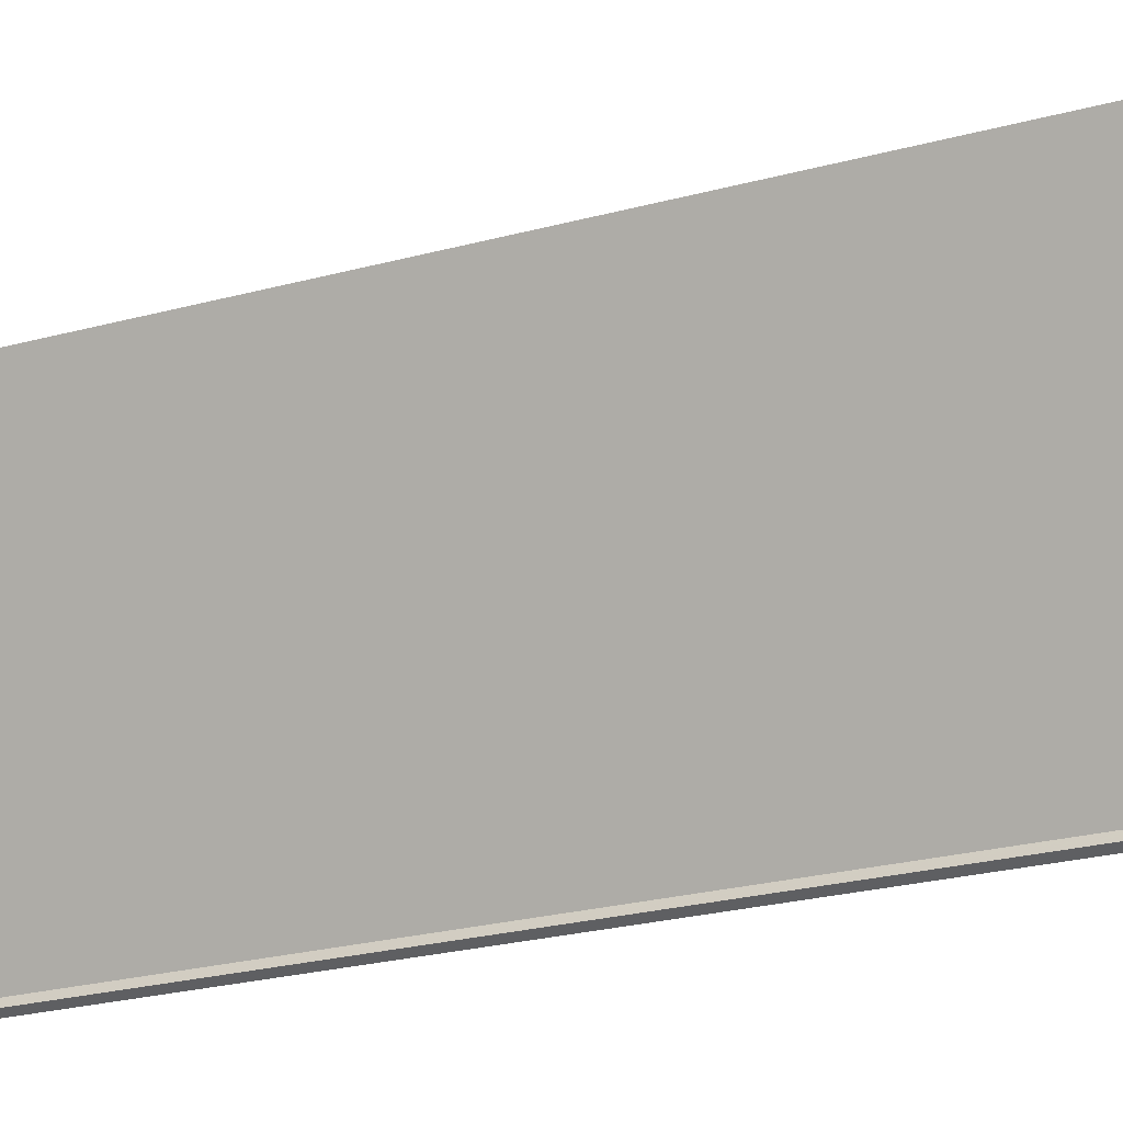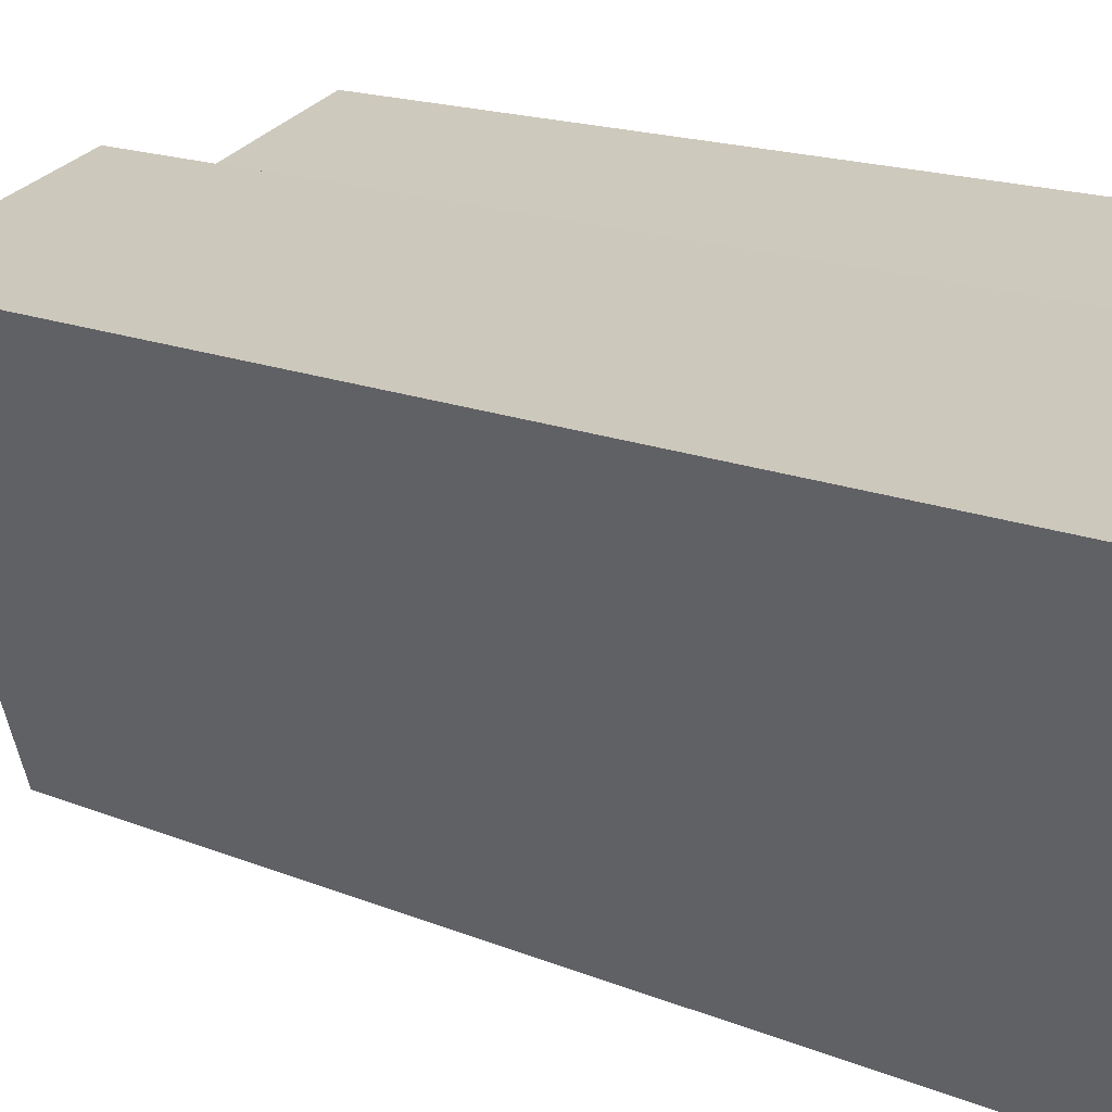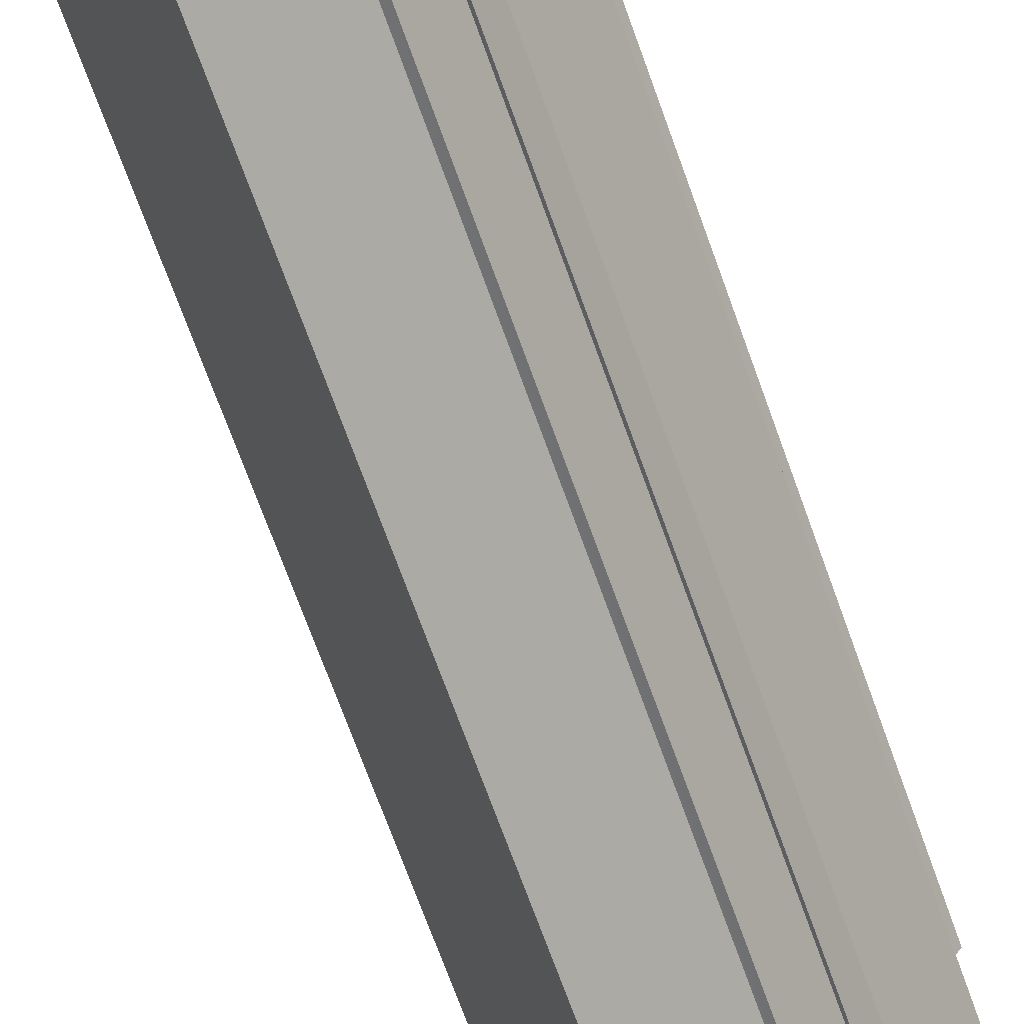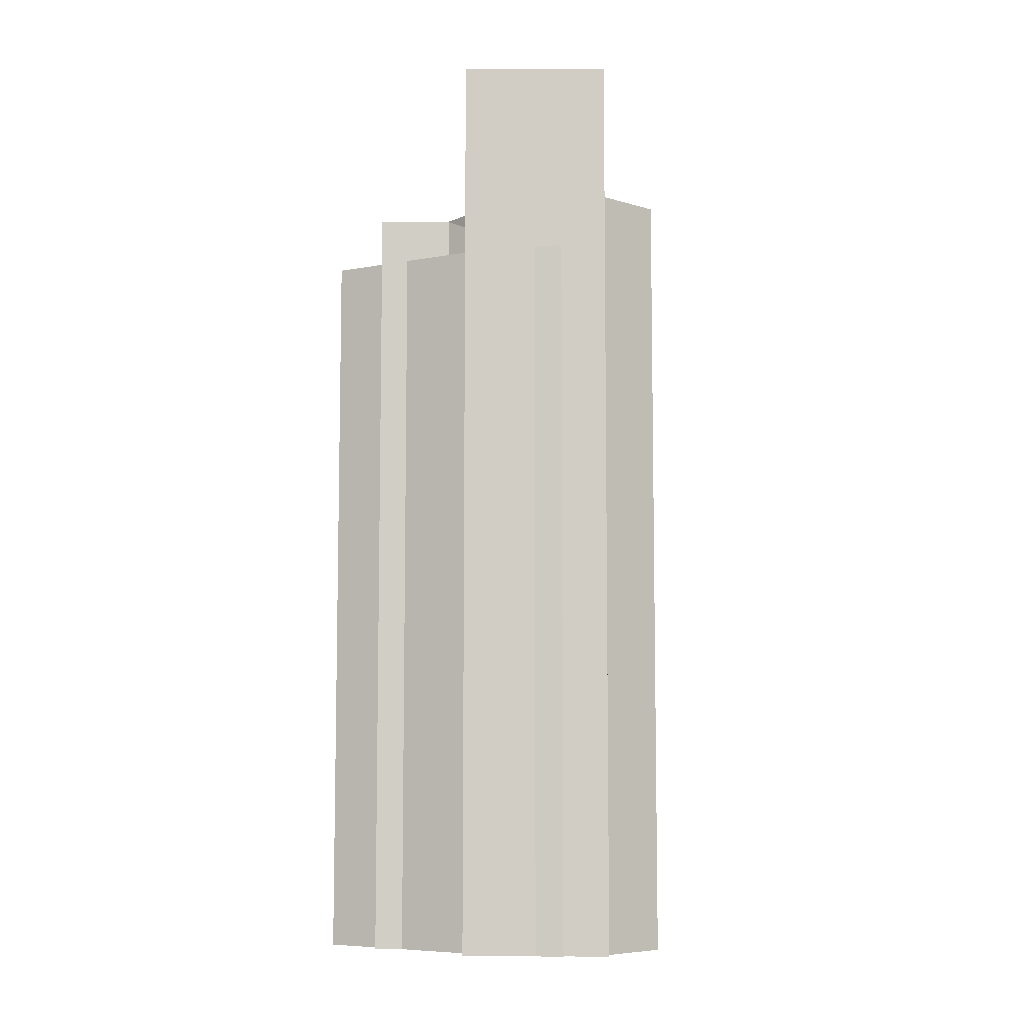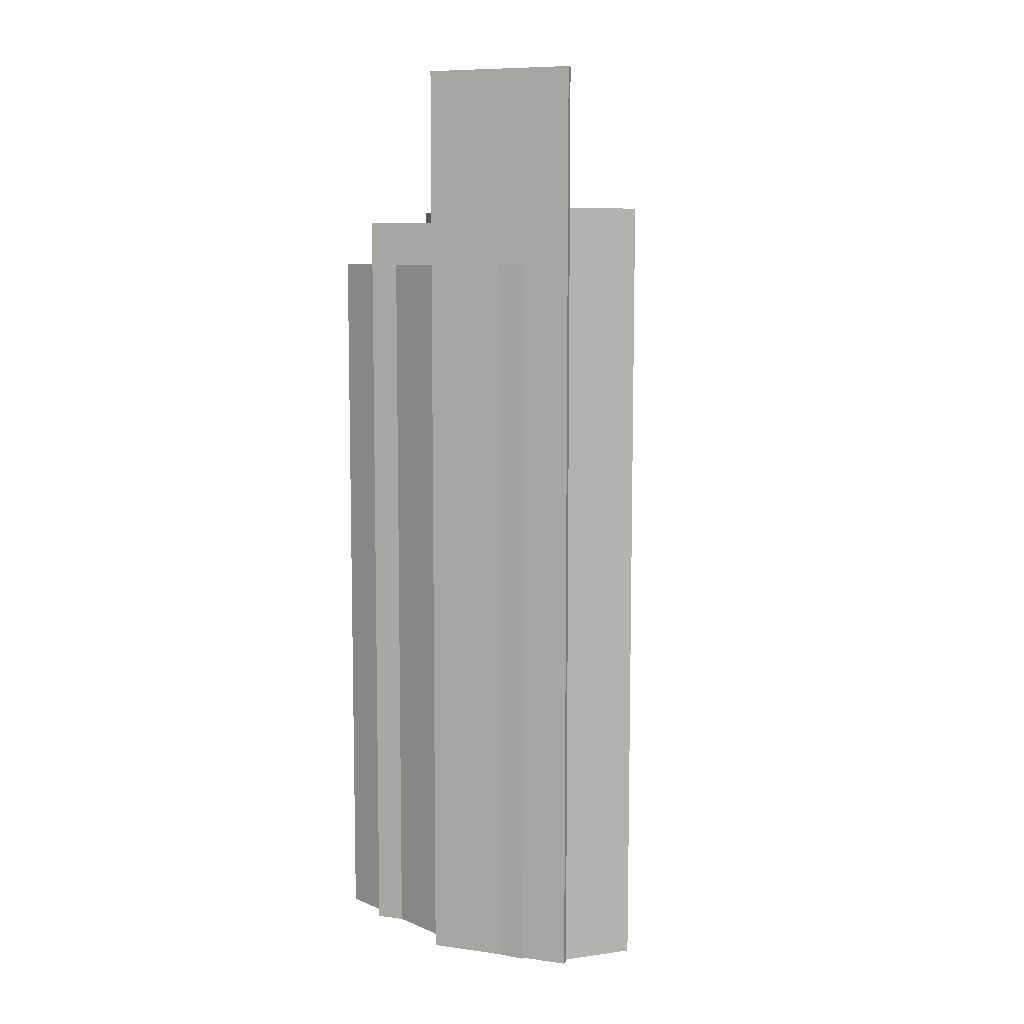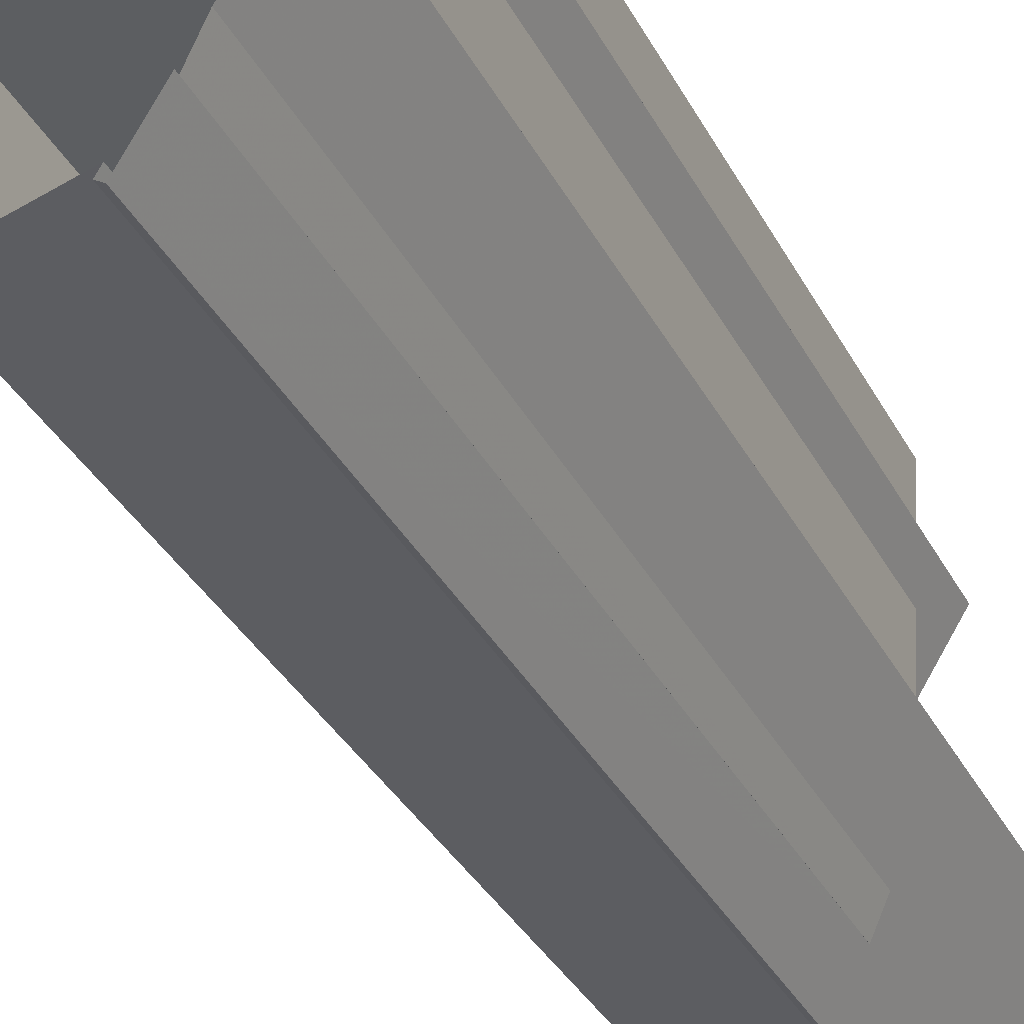
<metadata>
{"format":"obj","ext":"obj","renderer":"f3d","projection":"perspective","resolution":1024,"background":"white","views":[{"elev":-20.4,"azim":118.1,"up":"+Y"},{"elev":12.2,"azim":138.6,"up":"+Y"},{"elev":-70.4,"azim":-160.2,"up":"+Y"},{"elev":-7.1,"azim":-58.9,"up":"+Z"},{"elev":8.3,"azim":-39.5,"up":"+Z"},{"elev":-31.3,"azim":-157.4,"up":"+Y"}]}
</metadata>
<code>
v -8889 -3.748e+04 28.26
v -8881 -3.747e+04 28.26
v -8885 -3.748e+04 28.26
v -8887 -3.747e+04 28.26
v -8887 -3.747e+04 28.26
v -8888 -3.748e+04 28.26
v -8888 -3.748e+04 28.26
v -8888 -3.748e+04 28.26
v -8889 -3.748e+04 28.26
v -8890 -3.747e+04 28.26
v -8891 -3.747e+04 28.27
v -8891 -3.746e+04 28.27
v -8891 -3.747e+04 28.27
v -8890 -3.747e+04 28.26
v -8891 -3.747e+04 28.27
v -8891 -3.747e+04 28.27
v -8891 -3.747e+04 28.27
v -8889 -3.748e+04 59.41
v -8890 -3.747e+04 59.41
v -8889 -3.748e+04 59.41
v -8889 -3.747e+04 59.41
v -8890 -3.747e+04 59.41
v -8890 -3.747e+04 59.41
v -8890 -3.747e+04 59.41
v -8891 -3.747e+04 59.41
v -8891 -3.747e+04 59.42
v -8887 -3.747e+04 59.41
v -8891 -3.746e+04 59.42
v -8888 -3.747e+04 59.41
v -8888 -3.748e+04 67.68
v -8888 -3.748e+04 67.68
v -8891 -3.747e+04 67.68
v -8891 -3.747e+04 67.68
v -8888 -3.747e+04 61.28
v -8891 -3.747e+04 61.28
v -8890 -3.747e+04 61.28
v -8889 -3.747e+04 61.28
v -8888 -3.748e+04 61.84
v -8885 -3.748e+04 61.84
v -8890 -3.747e+04 61.84
v -8881 -3.747e+04 61.83
v -8887 -3.747e+04 61.84
f 1 2 3
f 4 5 2
f 6 7 8
f 9 10 1
f 6 1 7
f 3 7 1
f 11 12 4
f 10 13 14
f 15 11 16
f 14 13 17
f 14 16 4
f 1 10 2
f 2 14 4
f 16 11 4
f 10 14 2
f 18 19 20
f 21 22 23
f 22 24 25
f 21 24 22
f 26 27 28
f 26 29 27
f 30 31 32
f 33 30 32
f 34 35 36
f 37 34 36
f 38 39 40
f 39 41 40
f 41 42 40
f 18 20 9
f 1 18 9
f 10 9 20
f 19 10 20
f 22 25 16
f 14 22 16
f 26 28 12
f 11 26 12
f 27 12 28
f 27 4 12
f 1 6 18
f 6 30 18
f 10 19 13
f 19 30 33
f 18 30 19
f 13 19 33
f 7 38 8
f 38 31 8
f 40 32 31
f 17 22 14
f 32 22 17
f 23 22 40
f 31 38 40
f 40 22 32
f 31 30 6
f 8 31 6
f 32 17 13
f 33 32 13
f 24 36 25
f 16 25 15
f 15 25 35
f 25 36 35
f 34 26 35
f 35 26 15
f 34 29 26
f 15 26 11
f 24 37 36
f 24 21 37
f 41 2 5
f 42 41 5
f 41 39 3
f 2 41 3
f 7 39 38
f 7 3 39
f 21 23 37
f 4 27 5
f 23 40 37
f 5 27 42
f 37 40 42
f 27 29 34
f 34 37 42
f 27 34 42

</code>
